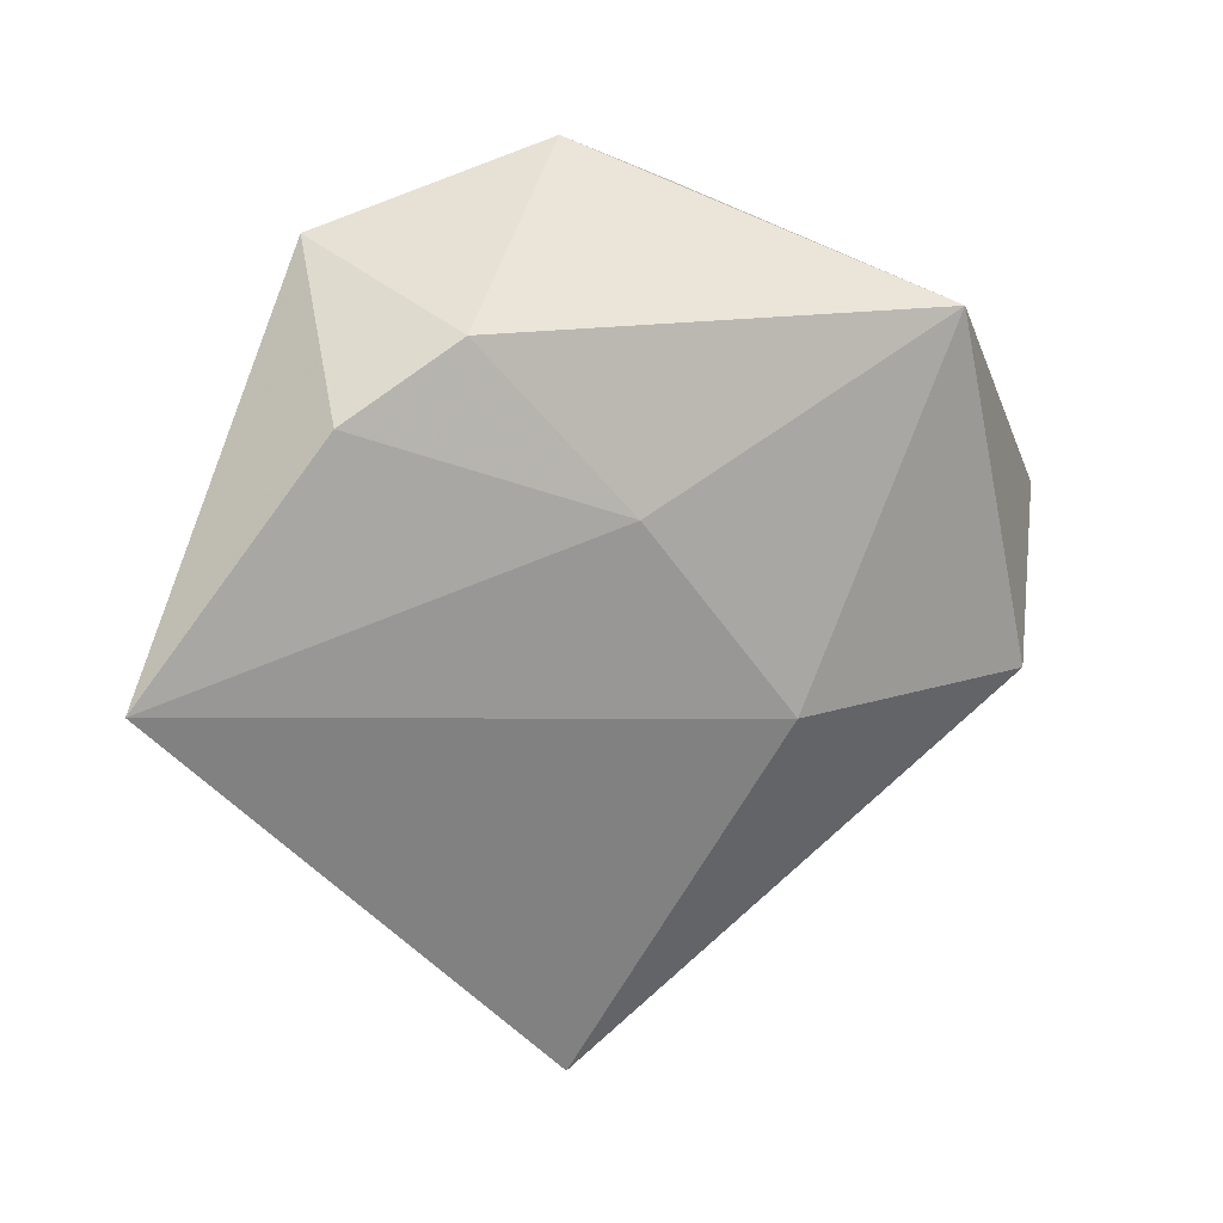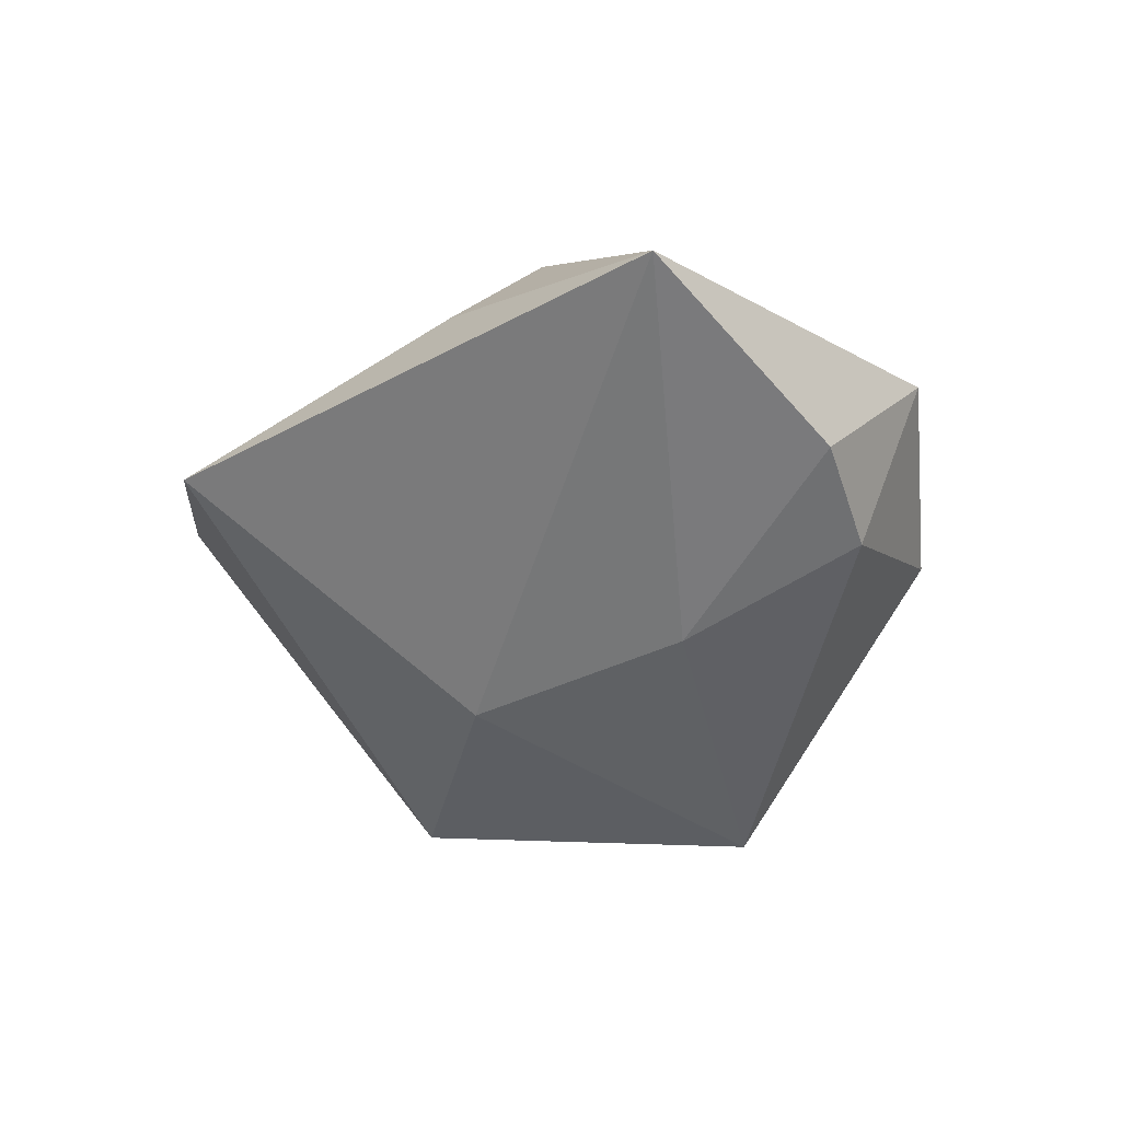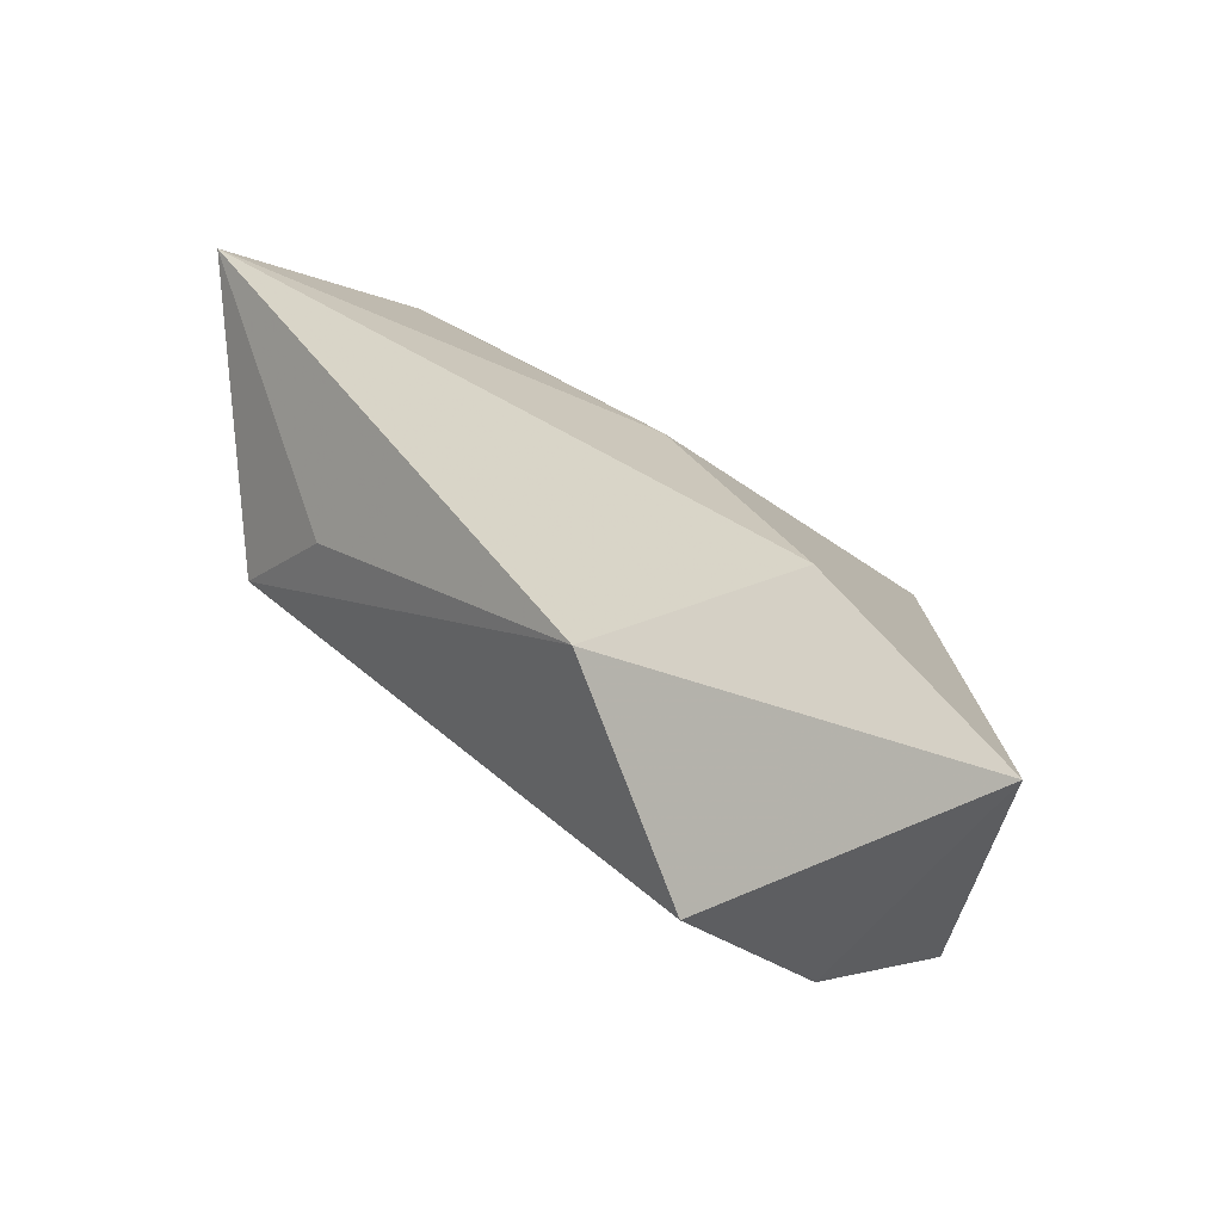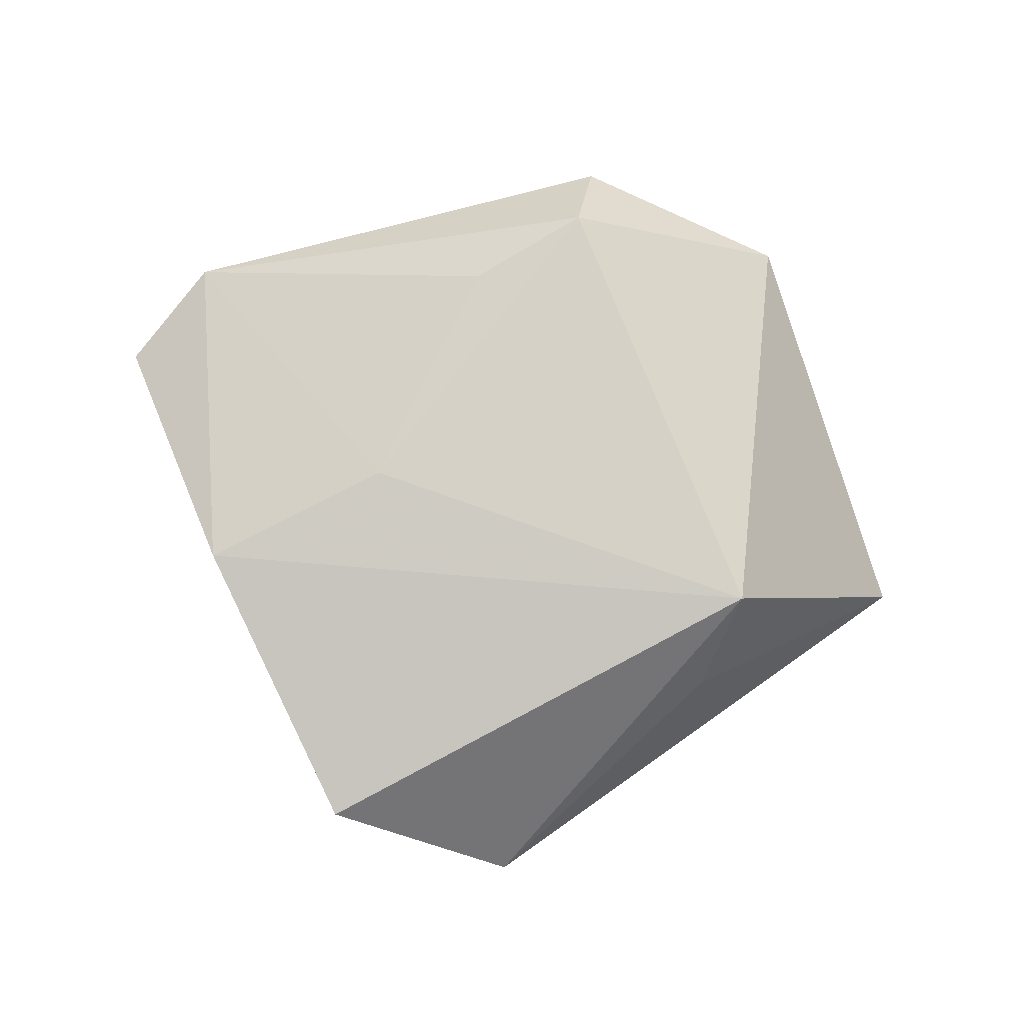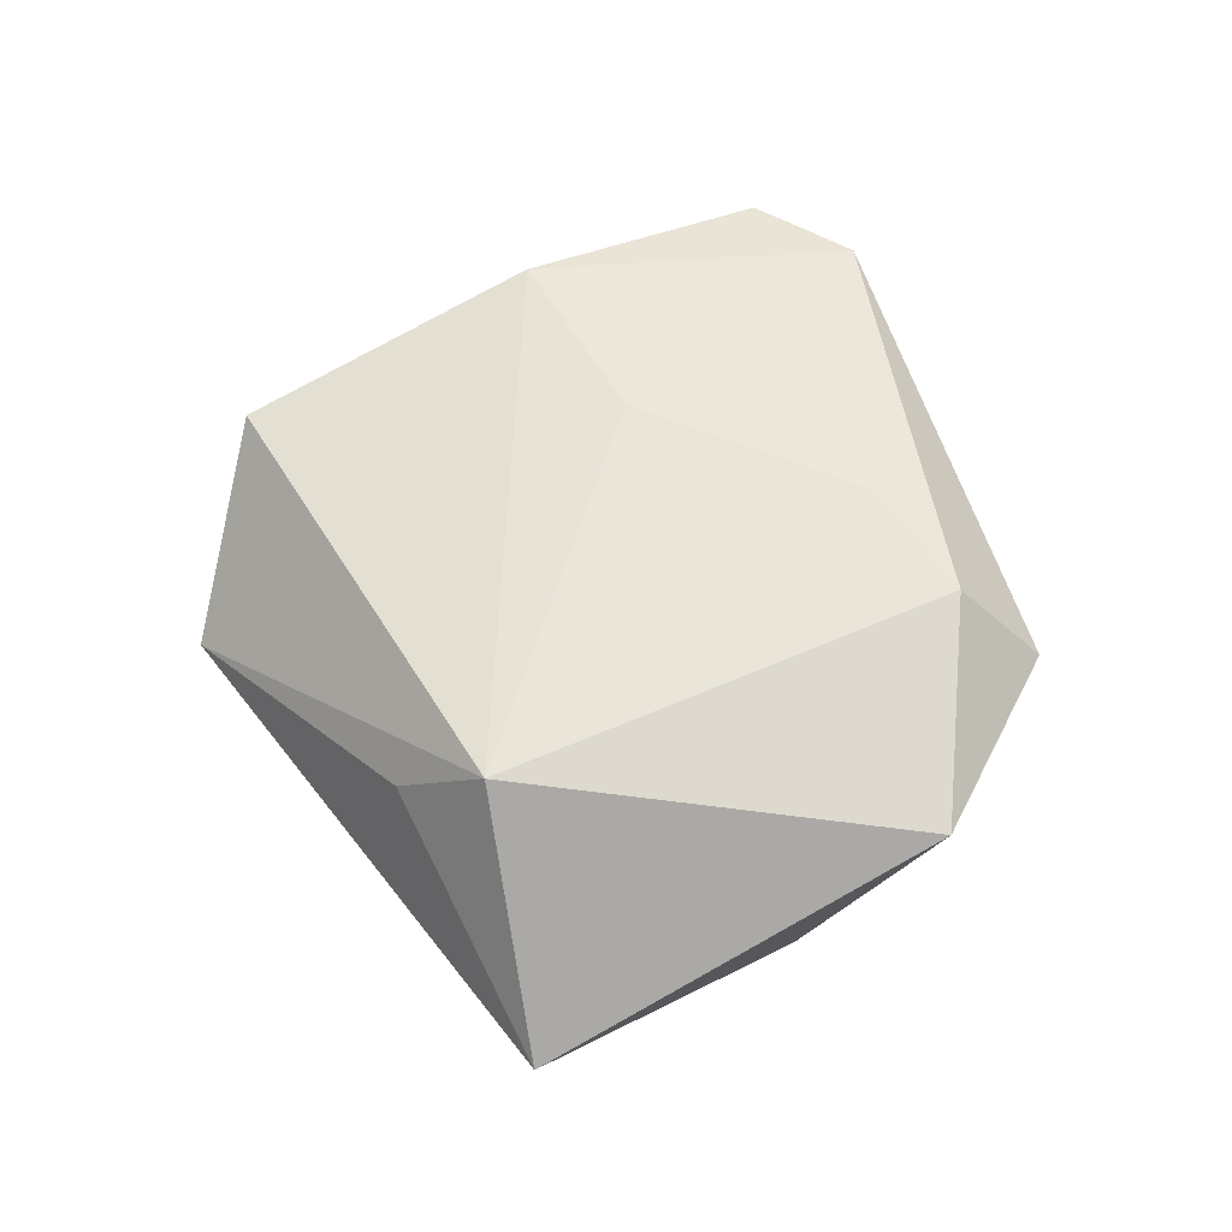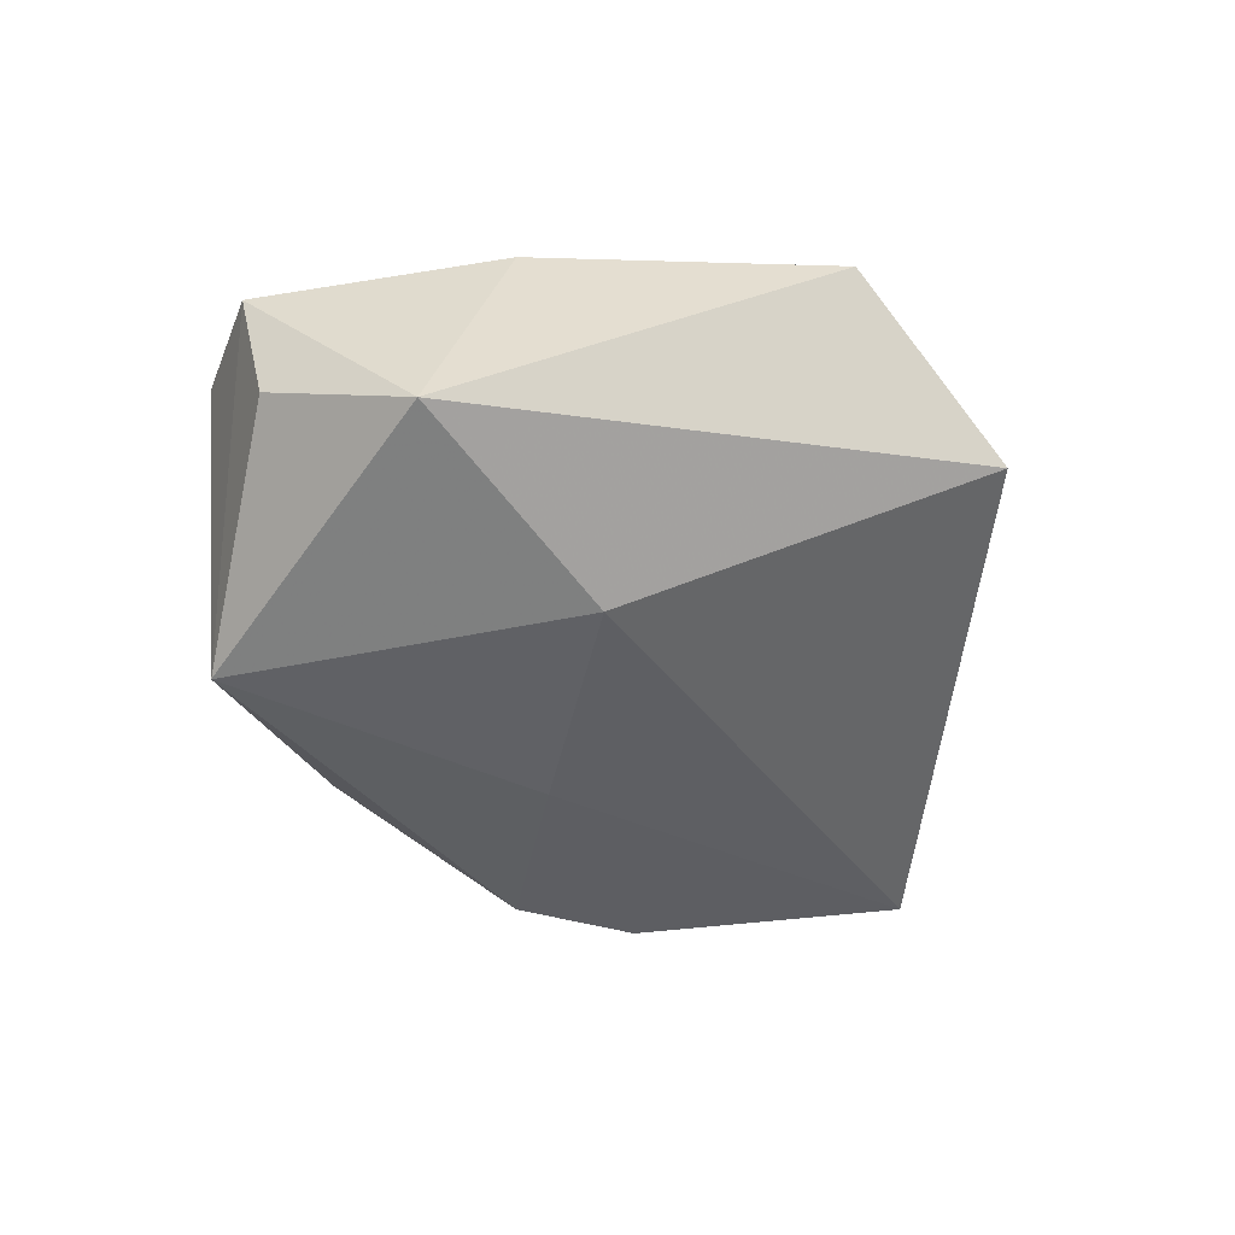
<metadata>
{"format":"obj","ext":"obj","renderer":"f3d","projection":"perspective","resolution":1024,"background":"white","views":[{"elev":16.7,"azim":153.8,"up":"+Y"},{"elev":-47.0,"azim":77.7,"up":"+Z"},{"elev":-76.6,"azim":143.6,"up":"+Y"},{"elev":78.8,"azim":10.3,"up":"+Z"},{"elev":58.1,"azim":97.9,"up":"+Z"},{"elev":-51.4,"azim":-50.8,"up":"+Z"}]}
</metadata>
<code>
v 0.007637 0.01037 -0.01722
v -0.03332 -0.01883 0.014
v 0.05522 -0.00476 -0.00799
v 0.02276 0.02831 -0.01223
v -0.02777 0.02774 -0.01692
v 0.03077 0.03517 0.009166
v -0.00534 0.03884 0.001738
v 0.01031 -0.05044 -0.006012
v -0.006591 0.02342 0.01559
v 0.03553 0.0207 -0.01122
v -0.03897 -0.0118 -0.01324
v -0.01429 -0.00472 0.01572
v -0.009151 -0.01141 -0.01829
v -0.04249 0.01842 0.01267
v 0.03416 -0.01248 0.01546
v -0.01196 -0.04811 0.008709
v 0.005349 0.04357 0.0051
v -0.04958 0.006033 0.01024
v 0.03138 -0.02286 0.005966
v -0.04555 0.005171 -0.003849
v 0.004945 0.03374 0.01556
f 15 3 6
f 8 16 11
f 8 15 16
f 13 8 11
f 3 8 13
f 5 18 14
f 5 13 11
f 21 15 6
f 15 21 12
f 3 15 19
f 19 8 3
f 15 8 19
f 3 13 1
f 1 5 4
f 13 5 1
f 11 18 20
f 20 5 11
f 18 5 20
f 14 21 17
f 4 5 17
f 17 21 6
f 6 4 17
f 14 18 2
f 2 12 14
f 15 12 2
f 11 16 2
f 2 18 11
f 16 15 2
f 9 21 14
f 14 12 9
f 9 12 21
f 3 1 10
f 10 1 4
f 6 3 10
f 10 4 6
f 7 5 14
f 14 17 7
f 7 17 5

</code>
